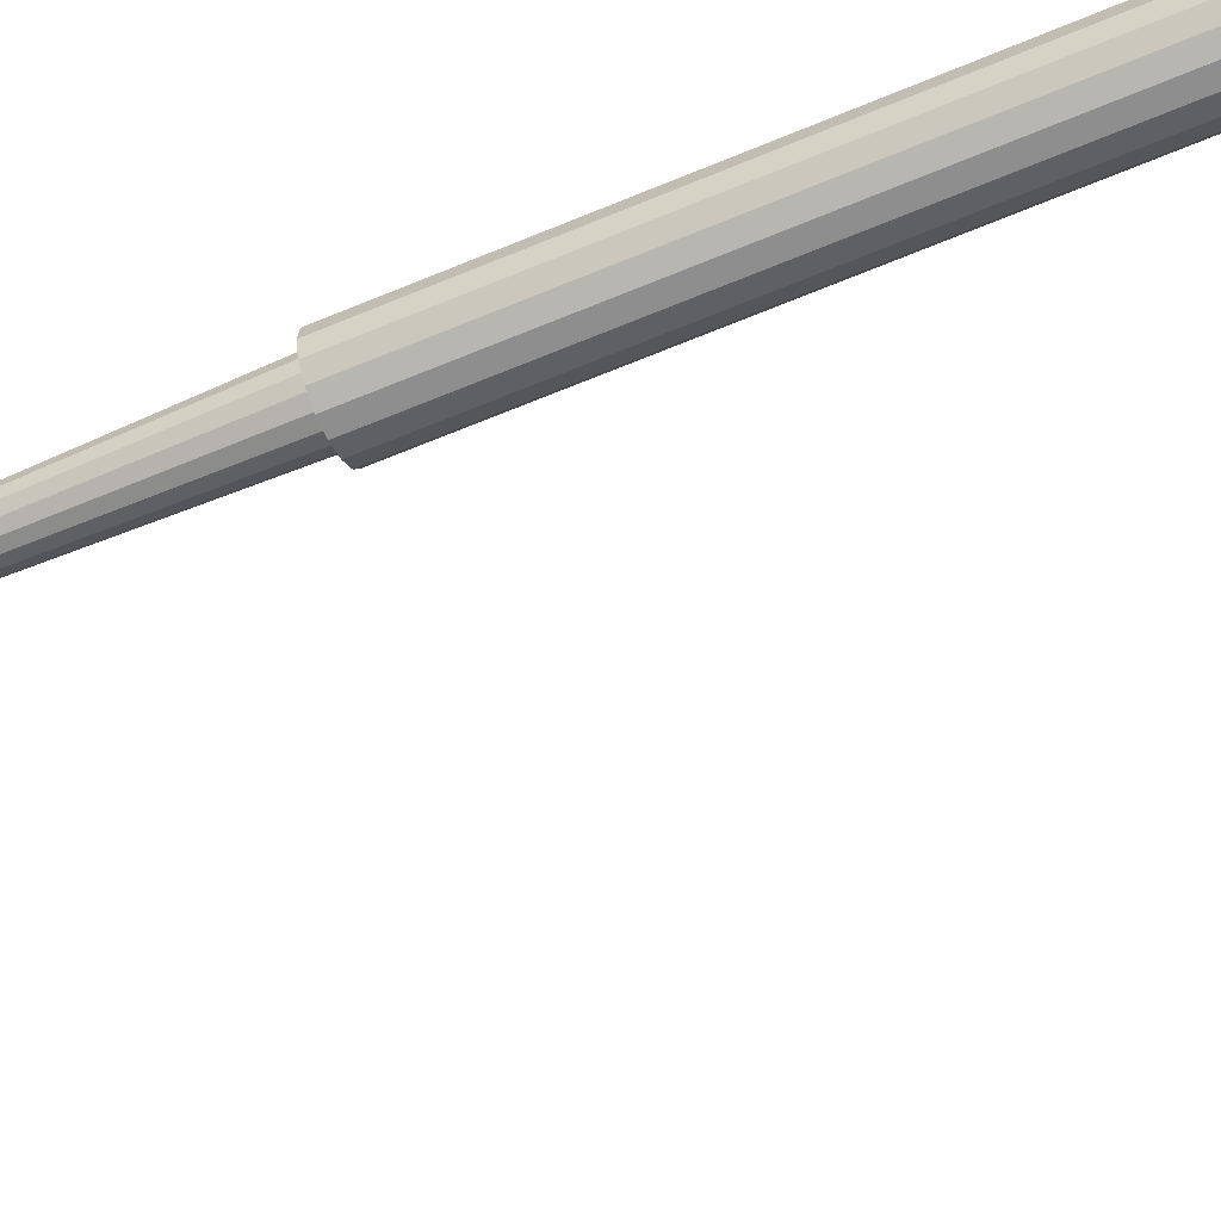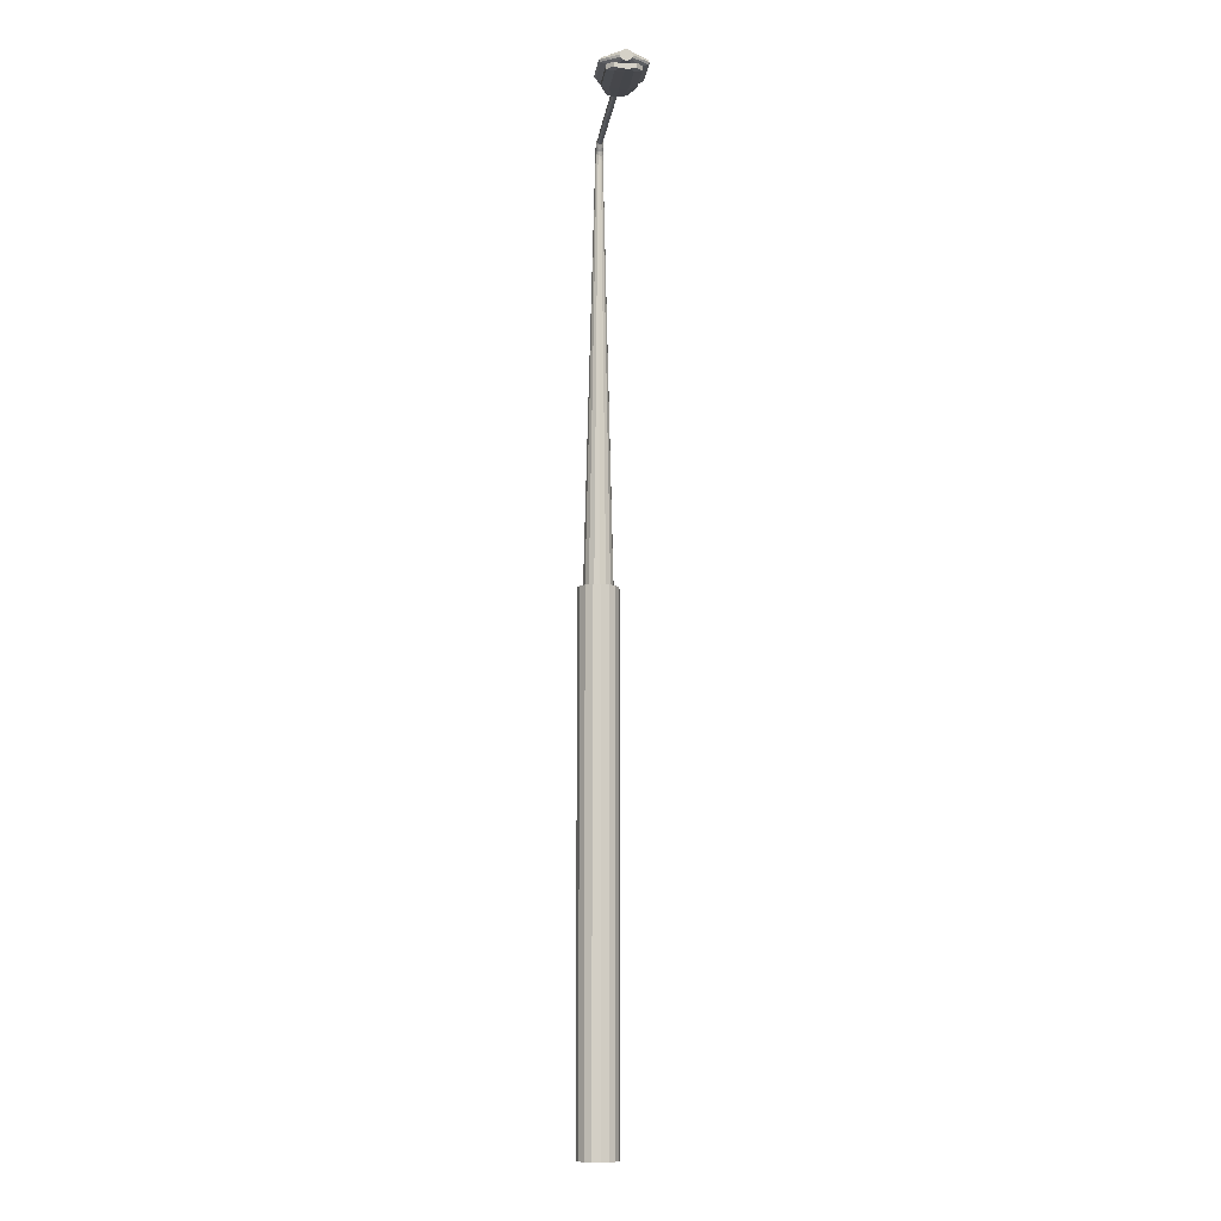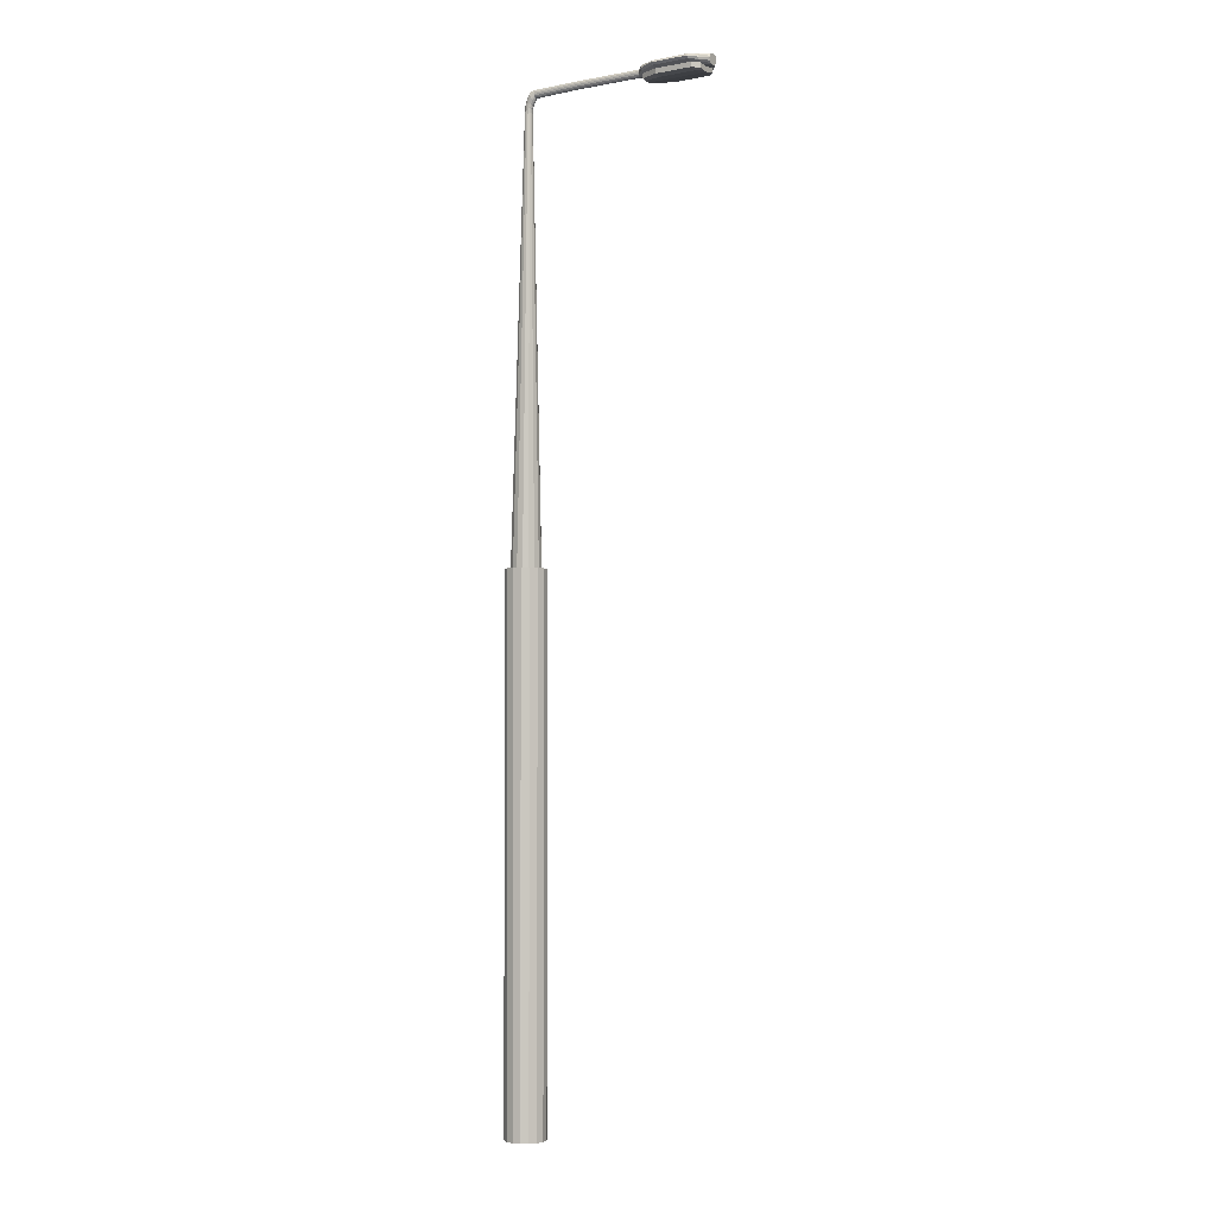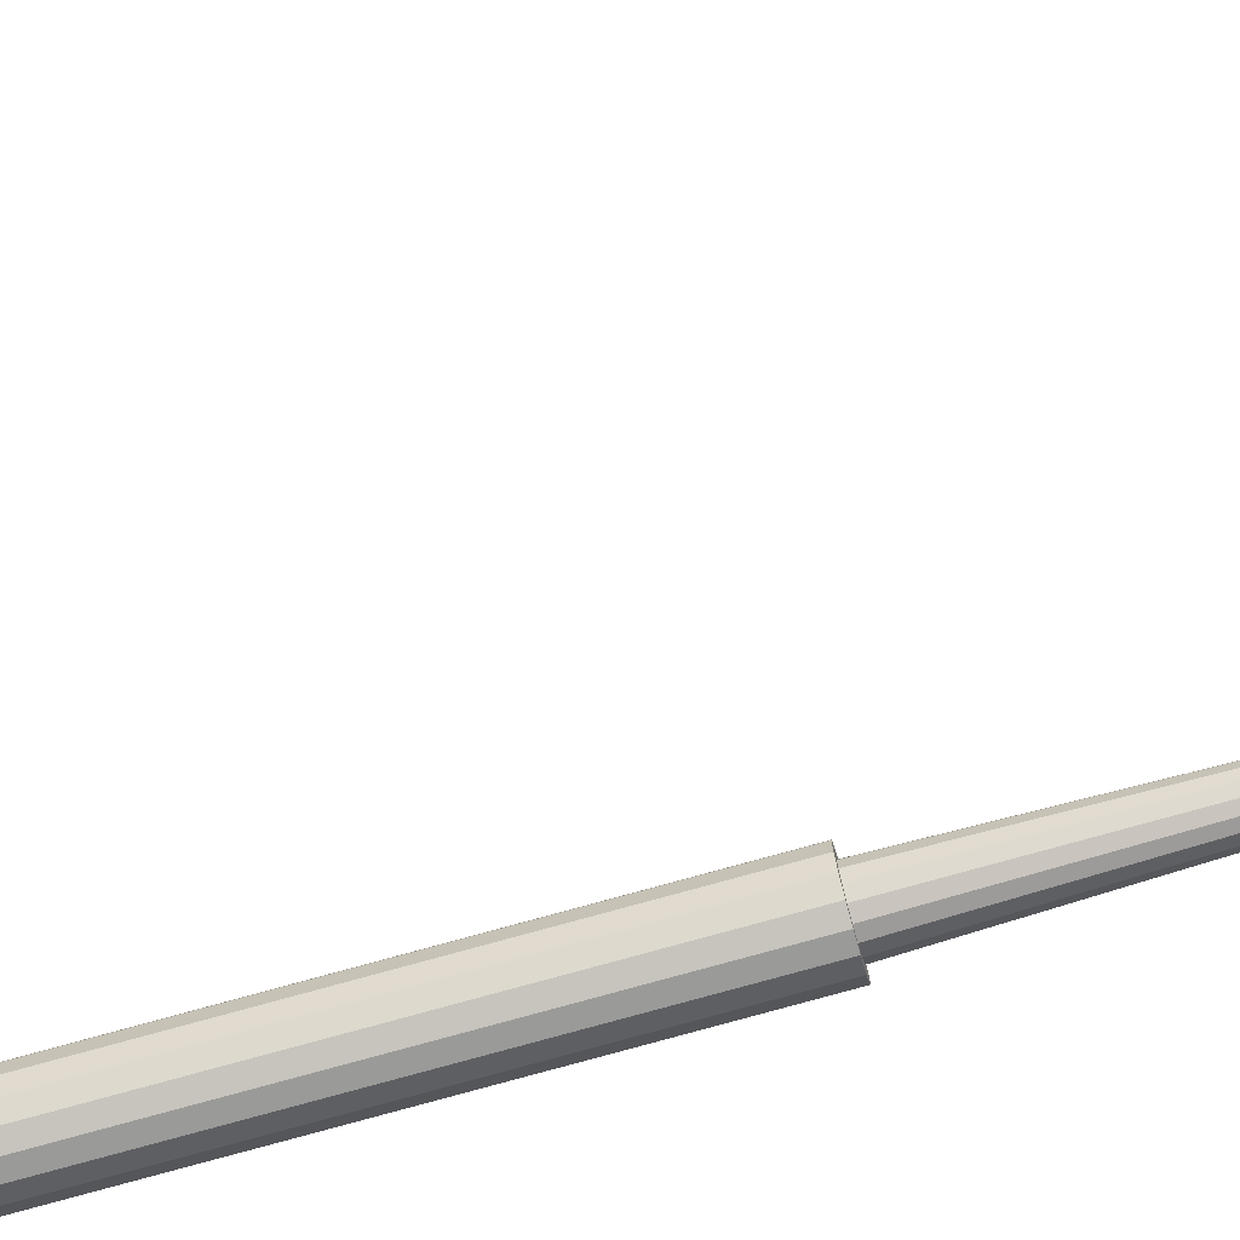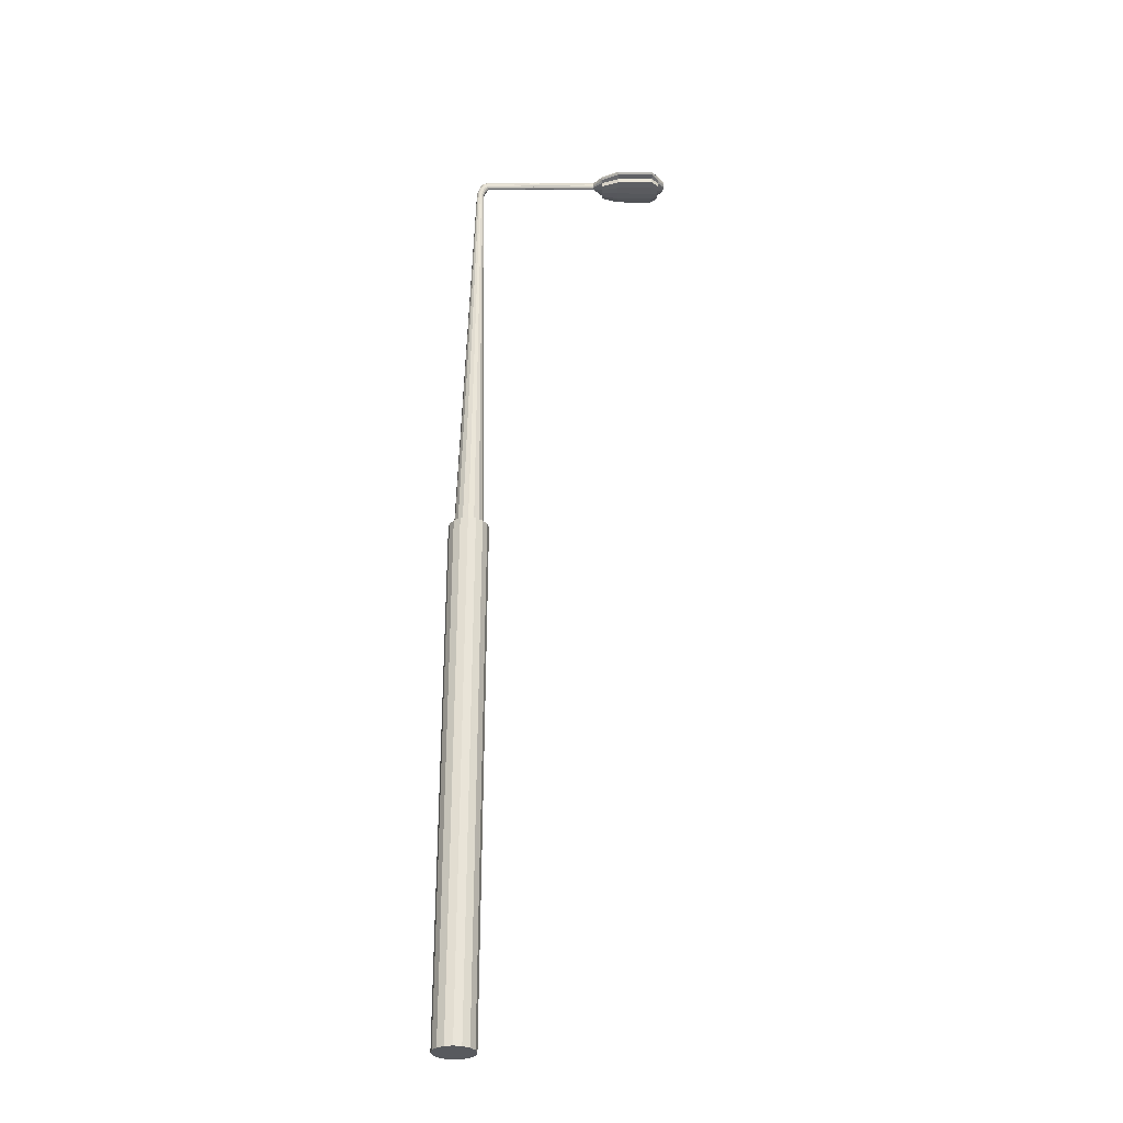
<metadata>
{"format":"obj","ext":"obj","renderer":"f3d","projection":"perspective","resolution":1024,"background":"white","views":[{"elev":-55.5,"azim":-65.2,"up":"+Z"},{"elev":-10.3,"azim":82.8,"up":"+Y"},{"elev":-1.9,"azim":34.1,"up":"+Y"},{"elev":-79.8,"azim":105.3,"up":"+Z"},{"elev":-30.8,"azim":-0.4,"up":"+Y"}]}
</metadata>
<code>
o StreetLight
v -37.37 1e-06 27
v -37.37 1.335 27
v -37.36 1e-06 26.98
v -37.36 1.335 26.98
v -37.35 1e-06 26.97
v -37.35 1.335 26.97
v -37.34 1e-06 26.96
v -37.34 1.335 26.96
v -37.32 1e-06 26.95
v -37.32 1.335 26.95
v -37.3 1e-06 26.96
v -37.3 1.335 26.96
v -37.28 1e-06 26.97
v -37.28 1.335 26.97
v -37.27 1e-06 26.98
v -37.27 1.335 26.98
v -37.26 1e-06 27
v -37.26 1.335 27
v -37.27 1e-06 27.02
v -37.27 1.335 27.02
v -37.28 1e-06 27.04
v -37.28 1.335 27.04
v -37.3 1e-06 27.05
v -37.3 1.335 27.05
v -37.32 1e-06 27.05
v -37.32 1.335 27.05
v -37.34 1e-06 27.05
v -37.34 1.335 27.05
v -37.35 1e-06 27.04
v -37.35 1.335 27.04
v -37.36 1e-06 27.02
v -37.36 1.335 27.02
v -37.35 1.335 26.99
v -37.35 1.335 27
v -37.34 1.335 26.98
v -37.33 1.335 26.97
v -37.32 1.335 26.97
v -37.3 1.335 26.97
v -37.29 1.335 26.98
v -37.28 1.335 26.99
v -37.28 1.335 27
v -37.28 1.335 27.02
v -37.29 1.335 27.03
v -37.3 1.335 27.04
v -37.32 1.335 27.04
v -37.33 1.335 27.04
v -37.34 1.335 27.03
v -37.35 1.335 27.02
v -37.32 2.415 27
v -37.32 2.415 27
v -37.32 2.415 27
v -37.31 2.415 26.99
v -37.31 2.415 26.99
v -37.31 2.415 26.99
v -37.3 2.415 27
v -37.3 2.415 27
v -37.3 2.415 27
v -37.3 2.415 27.01
v -37.3 2.415 27.01
v -37.31 2.415 27.01
v -37.31 2.415 27.01
v -37.31 2.415 27.01
v -37.32 2.415 27.01
v -37.32 2.415 27.01
v -37.32 2.433 27
v -37.32 2.434 27
v -37.31 2.432 27
v -37.31 2.431 26.99
v -37.31 2.429 26.99
v -37.3 2.427 26.99
v -37.3 2.426 27
v -37.3 2.425 27
v -37.3 2.424 27
v -37.3 2.425 27.01
v -37.3 2.426 27.01
v -37.3 2.427 27.01
v -37.31 2.429 27.01
v -37.31 2.431 27.01
v -37.31 2.432 27.01
v -37.32 2.433 27.01
v -37.31 2.45 27
v -37.31 2.451 27
v -37.31 2.448 27
v -37.31 2.445 26.99
v -37.3 2.442 26.99
v -37.3 2.438 26.99
v -37.3 2.435 27
v -37.3 2.433 27
v -37.3 2.433 27
v -37.3 2.433 27.01
v -37.3 2.435 27.01
v -37.3 2.438 27.01
v -37.3 2.442 27.01
v -37.31 2.445 27.01
v -37.31 2.448 27.01
v -37.31 2.45 27.01
v -37.3 2.463 27
v -37.3 2.464 27
v -37.3 2.461 27
v -37.3 2.457 26.99
v -37.3 2.452 26.99
v -37.3 2.447 26.99
v -37.29 2.443 27
v -37.29 2.44 27
v -37.29 2.439 27
v -37.29 2.44 27.01
v -37.29 2.443 27.01
v -37.3 2.447 27.01
v -37.3 2.452 27.01
v -37.3 2.457 27.01
v -37.3 2.461 27.01
v -37.3 2.463 27.01
v -37.29 2.468 27
v -37.29 2.469 27
v -37.29 2.466 27
v -37.29 2.462 27
v -37.29 2.458 27
v -37.29 2.454 27
v -37.29 2.451 27
v -37.29 2.449 27
v -37.29 2.448 27
v -37.29 2.449 27.01
v -37.29 2.451 27.01
v -37.29 2.454 27.01
v -37.29 2.458 27.01
v -37.29 2.462 27.01
v -37.29 2.466 27.01
v -37.29 2.468 27.01
v -37.16 2.47 27
v -37.16 2.47 27
v -37.16 2.467 27
v -37.16 2.464 27
v -37.16 2.46 27
v -37.16 2.457 27
v -37.16 2.454 27
v -37.16 2.451 27
v -37.16 2.451 27
v -37.16 2.451 27.01
v -37.16 2.454 27.01
v -37.16 2.457 27.01
v -37.16 2.46 27.01
v -37.16 2.464 27.01
v -37.16 2.467 27.01
v -37.16 2.47 27.01
v -37.02 2.47 27
v -37.02 2.47 27
v -37.02 2.467 27
v -37.02 2.464 27
v -37.02 2.46 27
v -37.02 2.457 27
v -37.02 2.454 27
v -37.02 2.451 27
v -37.02 2.451 27
v -37.02 2.451 27.01
v -37.02 2.454 27.01
v -37.02 2.457 27.01
v -37.02 2.46 27.01
v -37.02 2.464 27.01
v -37.02 2.467 27.01
v -37.02 2.47 27.01
v -36.99 2.47 27
v -36.99 2.47 27
v -36.99 2.467 27
v -36.99 2.464 27
v -36.99 2.46 27
v -36.99 2.457 27
v -36.99 2.454 27
v -36.99 2.451 27
v -36.99 2.451 27
v -36.99 2.451 27.01
v -36.99 2.454 27.01
v -36.99 2.457 27.01
v -36.99 2.46 27.01
v -36.99 2.464 27.01
v -36.99 2.467 27.01
v -36.99 2.47 27.01
v -36.93 2.475 26.98
v -36.93 2.476 27
v -36.93 2.472 26.96
v -36.93 2.467 26.95
v -36.93 2.462 26.94
v -36.93 2.456 26.95
v -36.93 2.452 26.96
v -36.93 2.452 27.04
v -36.93 2.456 27.06
v -36.93 2.462 27.06
v -36.93 2.467 27.06
v -36.93 2.472 27.04
v -36.93 2.475 27.03
v -36.83 2.475 26.98
v -36.83 2.476 27
v -36.83 2.472 26.96
v -36.83 2.467 26.95
v -36.83 2.462 26.94
v -36.83 2.456 26.95
v -36.83 2.452 26.96
v -36.83 2.452 27.04
v -36.83 2.456 27.06
v -36.83 2.462 27.06
v -36.83 2.467 27.06
v -36.83 2.472 27.04
v -36.83 2.475 27.03
v -36.8 2.475 27
v -36.8 2.476 27
v -36.8 2.472 26.99
v -36.8 2.467 26.99
v -36.8 2.462 26.99
v -36.8 2.456 26.99
v -36.8 2.452 26.99
v -36.8 2.449 27
v -36.8 2.448 27
v -36.8 2.449 27.01
v -36.8 2.452 27.01
v -36.8 2.456 27.02
v -36.8 2.462 27.02
v -36.8 2.467 27.02
v -36.8 2.472 27.01
v -36.8 2.475 27.01
v -36.97 2.452 26.98
v -36.97 2.449 26.99
v -36.97 2.472 27.03
v -36.97 2.475 27.02
v -36.97 2.448 27
v -36.97 2.476 27
v -36.97 2.475 26.99
v -36.97 2.449 27.02
v -36.97 2.472 26.98
v -36.97 2.452 27.03
v -36.97 2.467 26.97
v -36.97 2.456 27.04
v -36.97 2.462 26.97
v -36.97 2.462 27.04
v -36.97 2.456 26.97
v -36.97 2.467 27.04
v -36.82 2.475 26.99
v -36.82 2.472 26.98
v -36.82 2.449 27.02
v -36.82 2.452 27.03
v -36.82 2.467 26.97
v -36.82 2.456 27.04
v -36.82 2.462 26.97
v -36.82 2.462 27.04
v -36.82 2.456 26.97
v -36.82 2.467 27.04
v -36.82 2.452 26.98
v -36.82 2.472 27.03
v -36.82 2.449 26.99
v -36.82 2.475 27.02
v -36.82 2.448 27
v -36.82 2.476 27
v -36.93 2.437 26.98
v -36.93 2.44 26.96
v -36.93 2.436 27
v -36.93 2.437 27.03
v -36.93 2.44 27.04
v -36.97 2.44 26.98
v -36.83 2.437 26.98
v -36.83 2.44 26.96
v -36.83 2.436 27
v -36.83 2.437 27.03
v -36.83 2.44 27.04
v -36.82 2.44 27.03
v -36.82 2.44 26.98
v -36.82 2.437 26.99
v -36.82 2.436 27
v -36.97 2.437 26.99
v -36.97 2.436 27
v -36.97 2.437 27.02
v -36.97 2.44 27.03
v -36.82 2.437 27.02
f 1 2 4 3
f 3 4 6 5
f 5 6 8 7
f 7 8 10 9
f 9 10 12 11
f 11 12 14 13
f 13 14 16 15
f 15 16 18 17
f 17 18 20 19
f 19 20 22 21
f 21 22 24 23
f 23 24 26 25
f 25 26 28 27
f 27 28 30 29
f 6 4 33 35
f 29 30 32 31
f 31 32 2 1
f 1 3 5 7 9 11 13 15 17 19 21 23 25 27 29 31
f 42 41 57 58
f 16 14 39 40
f 26 24 44 45
f 12 10 37 38
f 22 20 42 43
f 32 30 47 48
f 8 6 35 36
f 18 16 40 41
f 4 2 34 33
f 28 26 45 46
f 14 12 38 39
f 24 22 43 44
f 2 32 48 34
f 10 8 36 37
f 20 18 41 42
f 30 28 46 47
f 63 62 78 79
f 35 33 49 51
f 43 42 58 59
f 36 35 51 52
f 44 43 59 60
f 37 36 52 53
f 45 44 60 61
f 38 37 53 54
f 46 45 61 62
f 39 38 54 55
f 47 46 62 63
f 40 39 55 56
f 48 47 63 64
f 41 40 56 57
f 33 34 50 49
f 34 48 64 50
f 77 76 92 93
f 56 55 71 72
f 64 63 79 80
f 57 56 72 73
f 49 50 66 65
f 50 64 80 66
f 58 57 73 74
f 51 49 65 67
f 59 58 74 75
f 52 51 67 68
f 60 59 75 76
f 53 52 68 69
f 61 60 76 77
f 54 53 69 70
f 62 61 77 78
f 55 54 70 71
f 83 81 97 99
f 70 69 85 86
f 78 77 93 94
f 71 70 86 87
f 79 78 94 95
f 72 71 87 88
f 80 79 95 96
f 73 72 88 89
f 65 66 82 81
f 66 80 96 82
f 74 73 89 90
f 67 65 81 83
f 75 74 90 91
f 68 67 83 84
f 76 75 91 92
f 69 68 84 85
f 104 103 119 120
f 91 90 106 107
f 84 83 99 100
f 92 91 107 108
f 85 84 100 101
f 93 92 108 109
f 86 85 101 102
f 94 93 109 110
f 87 86 102 103
f 95 94 110 111
f 88 87 103 104
f 96 95 111 112
f 89 88 104 105
f 81 82 98 97
f 82 96 112 98
f 90 89 105 106
f 125 124 140 141
f 112 111 127 128
f 105 104 120 121
f 97 98 114 113
f 98 112 128 114
f 106 105 121 122
f 99 97 113 115
f 107 106 122 123
f 100 99 115 116
f 108 107 123 124
f 101 100 116 117
f 109 108 124 125
f 102 101 117 118
f 110 109 125 126
f 103 102 118 119
f 111 110 126 127
f 131 129 145 147
f 118 117 133 134
f 126 125 141 142
f 119 118 134 135
f 127 126 142 143
f 120 119 135 136
f 128 127 143 144
f 121 120 136 137
f 113 114 130 129
f 114 128 144 130
f 122 121 137 138
f 115 113 129 131
f 123 122 138 139
f 116 115 131 132
f 124 123 139 140
f 117 116 132 133
f 147 145 161 163
f 139 138 154 155
f 132 131 147 148
f 140 139 155 156
f 133 132 148 149
f 141 140 156 157
f 134 133 149 150
f 142 141 157 158
f 135 134 150 151
f 143 142 158 159
f 136 135 151 152
f 144 143 159 160
f 137 136 152 153
f 129 130 146 145
f 130 144 160 146
f 138 137 153 154
f 155 154 170 171
f 148 147 163 164
f 156 155 171 172
f 149 148 164 165
f 157 156 172 173
f 150 149 165 166
f 158 157 173 174
f 151 150 166 167
f 159 158 174 175
f 152 151 167 168
f 160 159 175 176
f 153 152 168 169
f 145 146 162 161
f 146 160 176 162
f 154 153 169 170
f 186 185 198 199
f 222 221 188 189
f 225 224 178 177
f 224 222 189 178
f 227 225 177 179
f 229 227 179 180
f 230 228 184 185
f 231 229 180 181
f 232 230 185 186
f 233 231 181 182
f 234 232 186 187
f 219 233 182 183
f 221 234 187 188
f 236 235 203 205
f 182 181 194 195
f 187 186 199 200
f 183 182 195 196
f 188 187 200 201
f 189 188 201 202
f 177 178 191 190
f 178 189 202 191
f 179 177 190 192
f 180 179 192 193
f 185 184 197 198
f 181 180 193 194
f 203 204 218 217 216 215 214 213 212 211 210 209 208 207 206 205
f 238 237 212 213
f 239 236 205 206
f 240 238 213 214
f 241 239 206 207
f 242 240 214 215
f 243 241 207 208
f 244 242 215 216
f 245 243 208 209
f 246 244 216 217
f 247 245 209 210
f 248 246 217 218
f 249 247 210 211
f 235 250 204 203
f 250 248 218 204
f 237 249 211 212
f 175 174 234 221
f 167 166 233 219
f 174 173 232 234
f 166 165 231 233
f 173 172 230 232
f 165 164 229 231
f 172 171 228 230
f 164 163 227 229
f 171 170 226 228
f 163 161 225 227
f 170 169 223 226
f 162 176 222 224
f 161 162 224 225
f 169 168 220 223
f 176 175 221 222
f 168 167 219 220
f 191 202 248 250
f 190 191 250 235
f 202 201 246 248
f 201 200 244 246
f 196 195 243 245
f 200 199 242 244
f 195 194 241 243
f 199 198 240 242
f 194 193 239 241
f 198 197 238 240
f 193 192 236 239
f 192 190 235 236
f 228 226 268 269
f 238 197 261 262
f 184 228 269 255
f 220 219 256 266
f 196 245 263 258
f 183 196 258 252
f 219 183 252 256
f 245 247 264 263
f 223 220 266 267
f 247 249 265 264
f 226 223 267 268
f 249 237 270 265
f 266 256 252 251
f 267 266 251 253
f 268 267 253 254
f 269 268 254 255
f 251 252 258 257
f 253 251 257 259
f 254 253 259 260
f 255 254 260 261
f 260 259 265 270
f 259 257 264 265
f 257 258 263 264
f 261 260 270 262
f 237 238 262 270
f 197 184 255 261

</code>
